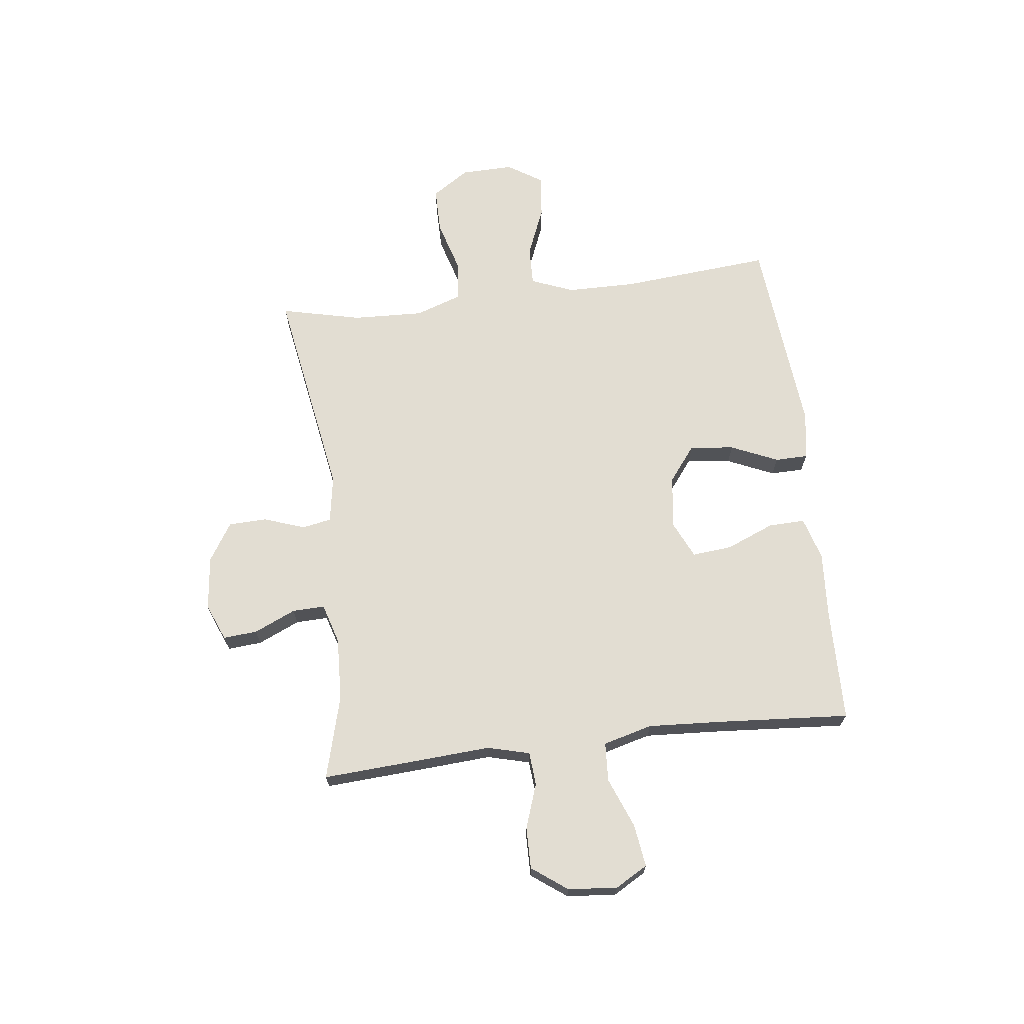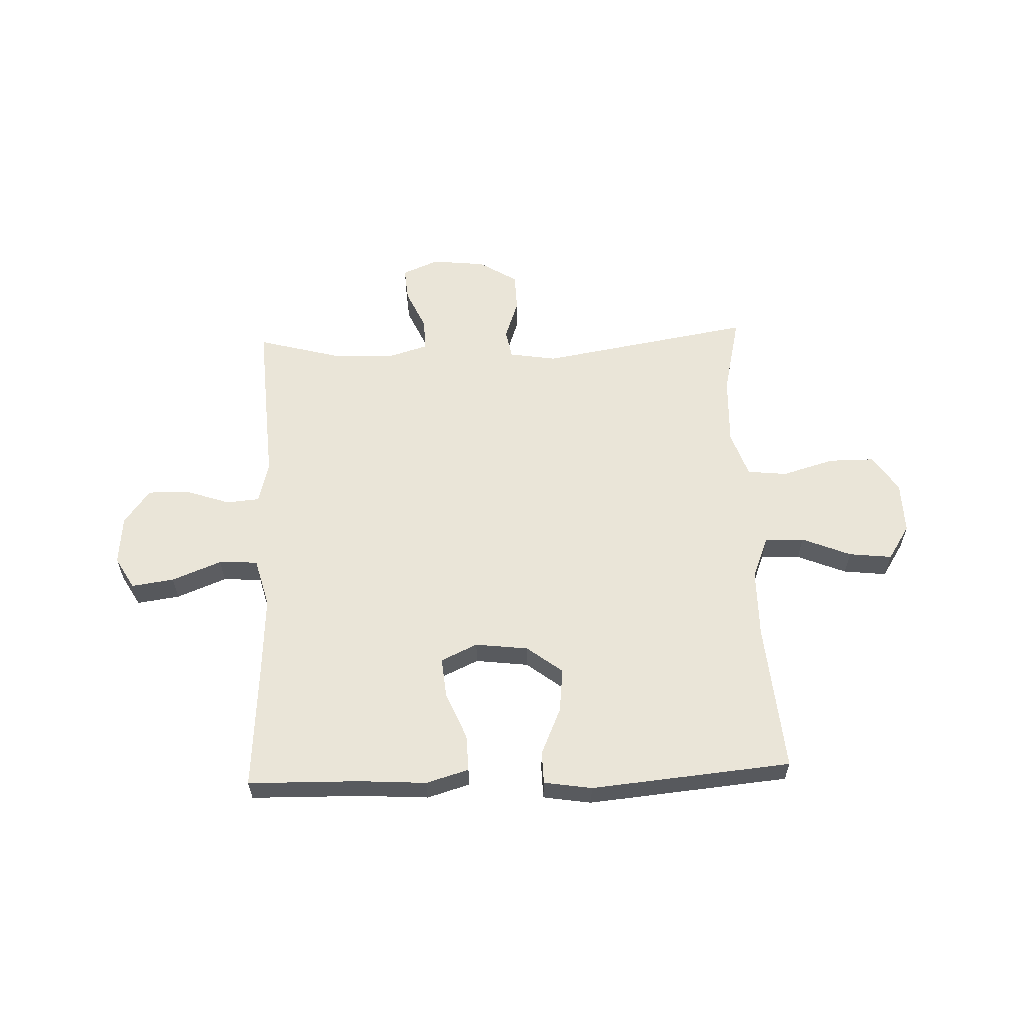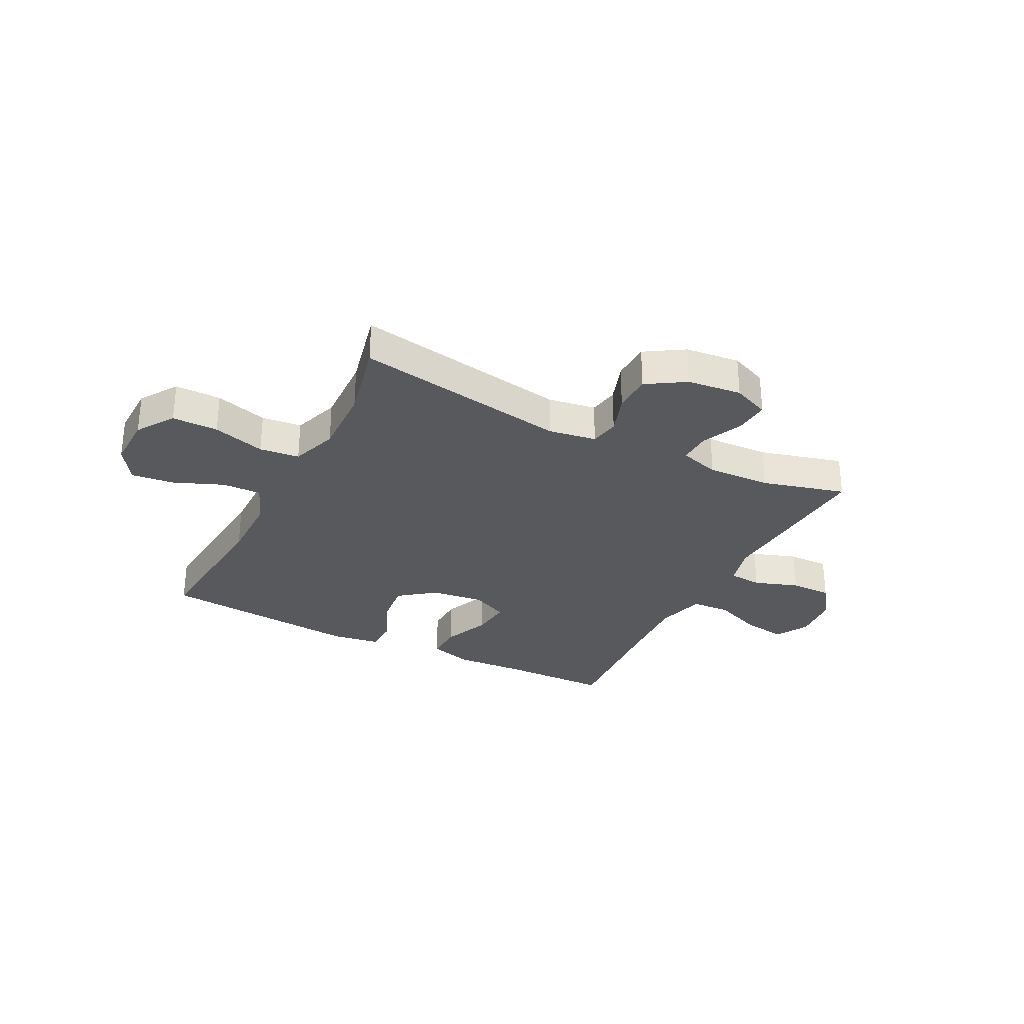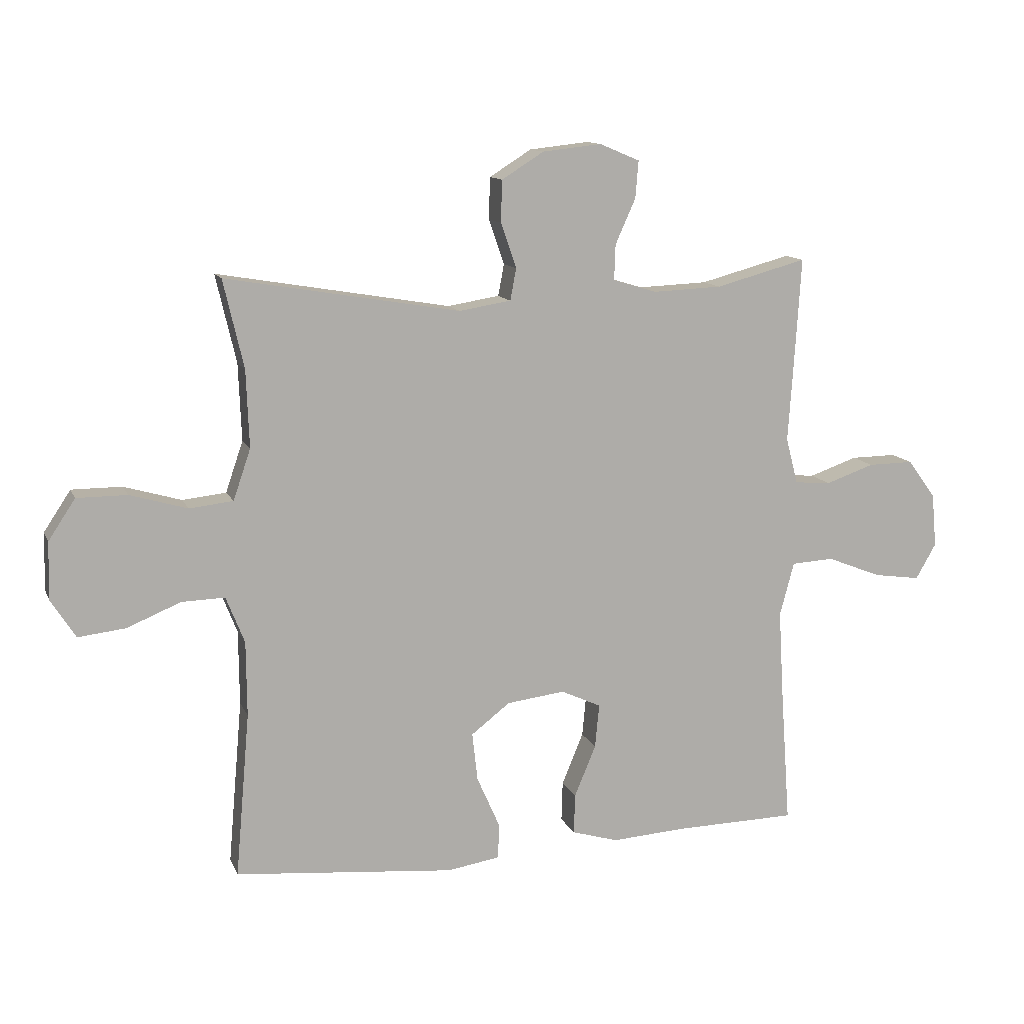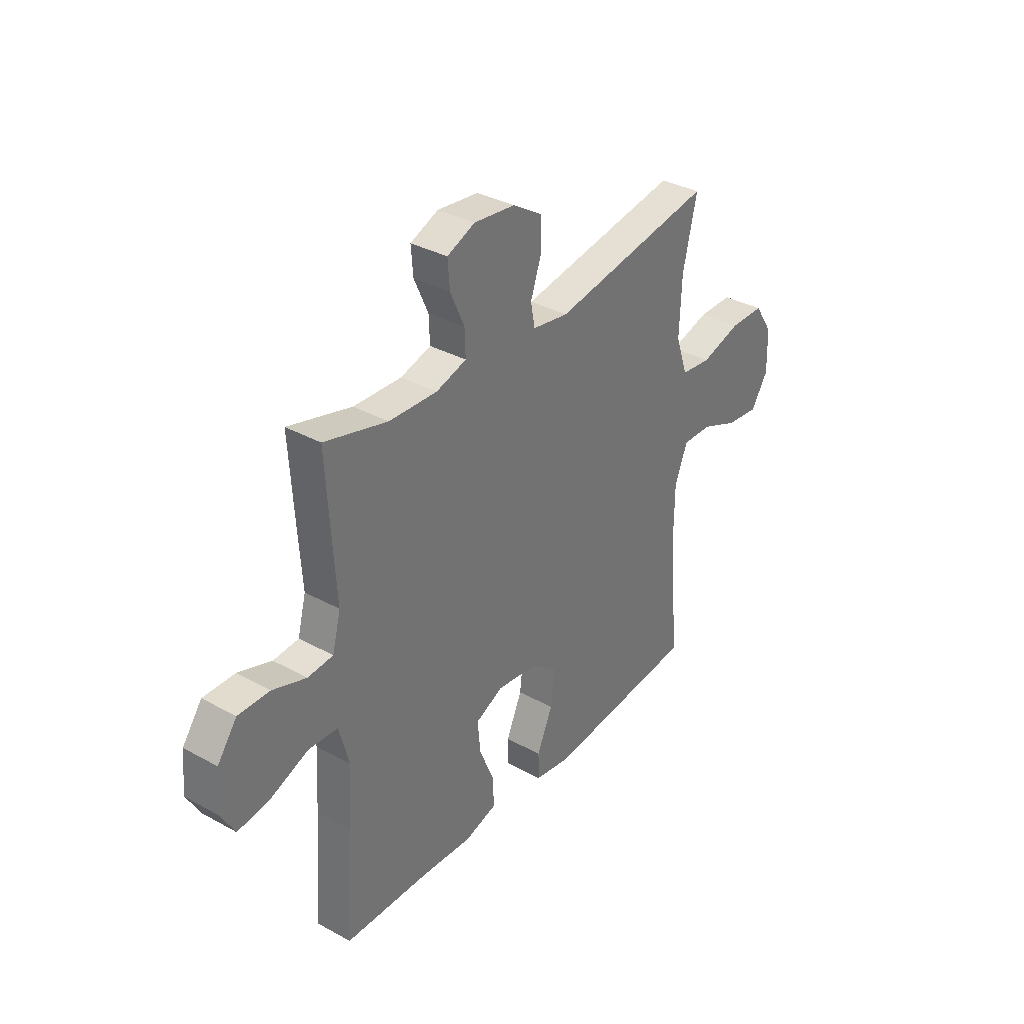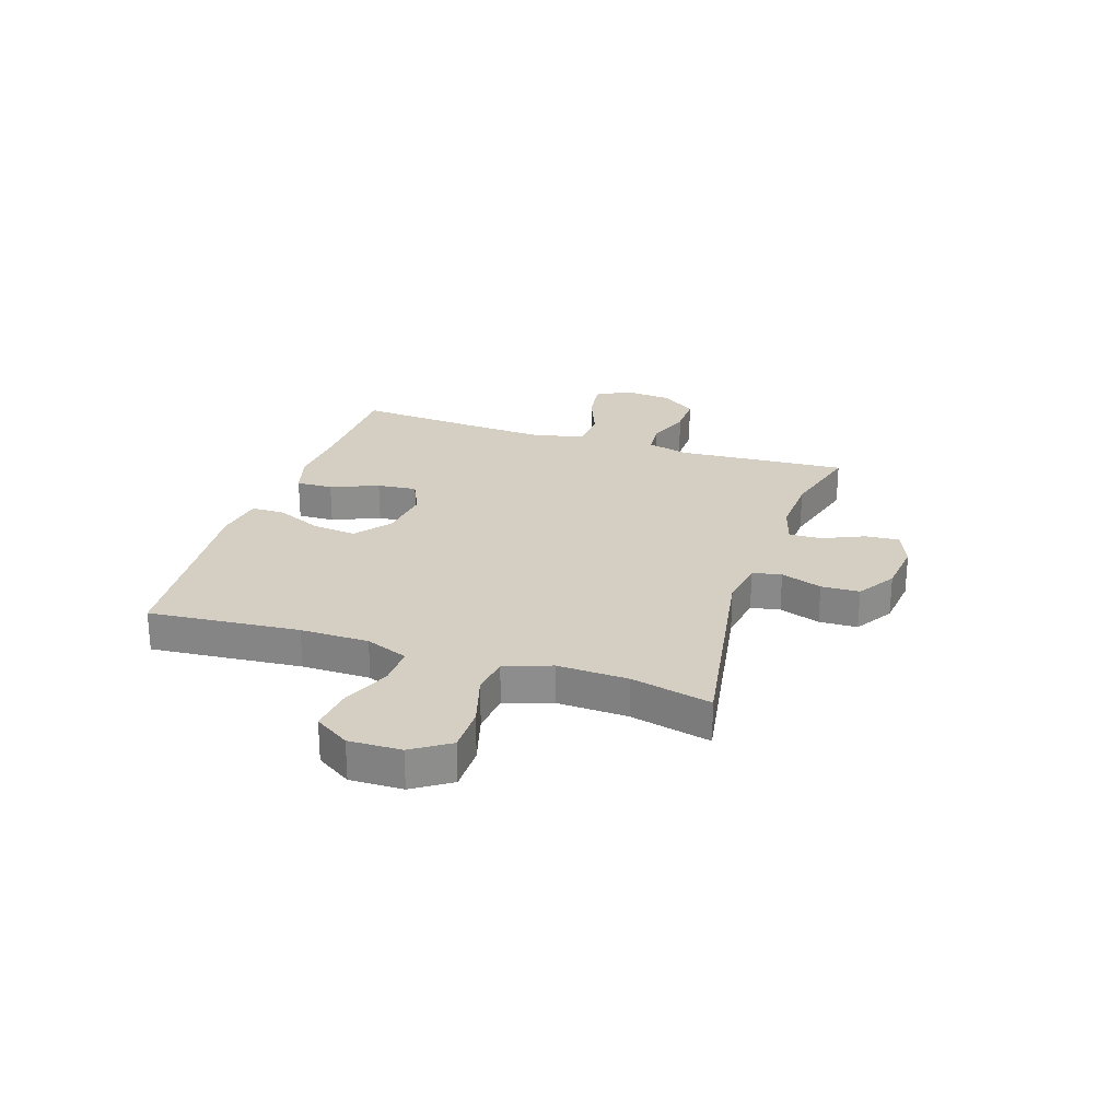
<metadata>
{"format":"obj","ext":"obj","renderer":"f3d","projection":"perspective","resolution":1024,"background":"white","views":[{"elev":68.2,"azim":83.1,"up":"+Y"},{"elev":59.1,"azim":177.8,"up":"+Y"},{"elev":-30.1,"azim":-27.1,"up":"+Y"},{"elev":12.1,"azim":-16.9,"up":"+Z"},{"elev":34.5,"azim":126.5,"up":"+Z"},{"elev":25.5,"azim":-71.8,"up":"+Y"}]}
</metadata>
<code>
v -0.5 0.07 -0.5
v -0.476 0.07 -0.224
v -0.477 0.07 -0.099
v -0.508 0.07 -0.021
v -0.58 0.07 -0.023
v -0.67 0.07 -0.06
v -0.749 0.07 -0.069
v -0.79 0.07 -0.005
v -0.788 0.07 0.091
v -0.743 0.07 0.159
v -0.659 0.07 0.159
v -0.563 0.07 0.131
v -0.49 0.07 0.139
v -0.461 0.07 0.224
v -0.466 0.07 0.353
v -0.5 0.07 0.5
v -0.109 0.07 0.434
v -0.022 0.07 0.448
v -0.012 0.07 0.501
v -0.038 0.07 0.576
v -0.036 0.07 0.646
v 0.034 0.07 0.69
v 0.133 0.07 0.701
v 0.2 0.07 0.673
v 0.195 0.07 0.611
v 0.161 0.07 0.535
v 0.159 0.07 0.476
v 0.232 0.07 0.454
v 0.348 0.07 0.459
v 0.5 0.07 0.5
v 0.488 0.07 0.308
v 0.48 0.07 0.189
v 0.5 0.07 0.112
v 0.561 0.07 0.107
v 0.642 0.07 0.135
v 0.718 0.07 0.136
v 0.765 0.07 0.072
v 0.773 0.07 -0.018
v 0.739 0.07 -0.077
v 0.661 0.07 -0.066
v 0.57 0.07 -0.03
v 0.499 0.07 -0.034
v 0.475 0.07 -0.124
v 0.483 0.07 -0.262
v 0.5 0.07 -0.5
v 0.295 0.07 -0.504
v 0.172 0.07 -0.512
v 0.094 0.07 -0.489
v 0.096 0.07 -0.422
v 0.132 0.07 -0.335
v 0.139 0.07 -0.262
v 0.072 0.07 -0.231
v -0.025 0.07 -0.243
v -0.09 0.07 -0.293
v -0.081 0.07 -0.374
v -0.043 0.07 -0.46
v -0.044 0.07 -0.52
v -0.132 0.07 -0.534
v -0.5 0 -0.5
v -0.476 0 -0.224
v -0.477 0 -0.099
v -0.508 0 -0.021
v -0.58 0 -0.023
v -0.67 0 -0.06
v -0.749 0 -0.069
v -0.79 0 -0.005
v -0.788 0 0.091
v -0.743 0 0.159
v -0.659 0 0.159
v -0.563 0 0.131
v -0.49 0 0.139
v -0.461 0 0.224
v -0.466 0 0.353
v -0.5 0 0.5
v -0.109 0 0.434
v -0.022 0 0.448
v -0.012 0 0.501
v -0.038 0 0.576
v -0.036 0 0.646
v 0.034 0 0.69
v 0.133 0 0.701
v 0.2 0 0.673
v 0.195 0 0.611
v 0.161 0 0.535
v 0.159 0 0.476
v 0.232 0 0.454
v 0.348 0 0.459
v 0.5 0 0.5
v 0.488 0 0.308
v 0.48 0 0.189
v 0.5 0 0.112
v 0.561 0 0.107
v 0.642 0 0.135
v 0.718 0 0.136
v 0.765 0 0.072
v 0.773 0 -0.018
v 0.739 0 -0.077
v 0.661 0 -0.066
v 0.57 0 -0.03
v 0.499 0 -0.034
v 0.475 0 -0.124
v 0.483 0 -0.262
v 0.5 0 -0.5
v 0.295 0 -0.504
v 0.172 0 -0.512
v 0.094 0 -0.489
v 0.096 0 -0.422
v 0.132 0 -0.335
v 0.139 0 -0.262
v 0.072 0 -0.231
v -0.025 0 -0.243
v -0.09 0 -0.293
v -0.081 0 -0.374
v -0.043 0 -0.46
v -0.044 0 -0.52
v -0.132 0 -0.534
f 58 1 2
f 57 58 2
f 56 57 2
f 55 56 2
f 54 55 2 3
f 53 54 3 4
f 52 53 4
f 48 49 50
f 47 48 50
f 46 47 50
f 46 50 51
f 45 46 51
f 44 45 51
f 43 44 51 52
f 39 40 41
f 38 39 41
f 37 38 41
f 36 37 41
f 35 36 41
f 34 35 41
f 33 34 41 42
f 43 52 4
f 42 43 4
f 33 42 4
f 32 33 4
f 24 25 26
f 23 24 26
f 22 23 26
f 21 22 26
f 20 21 26
f 19 20 26
f 18 19 26 27
f 17 18 27 28
f 15 16 17
f 17 28 29
f 15 17 29
f 14 15 29
f 10 11 12
f 9 10 12
f 8 9 12
f 7 8 12
f 6 7 12
f 5 6 12
f 5 12 13
f 4 5 13
f 30 31 32
f 29 30 32
f 14 29 32
f 13 14 32
f 4 13 32
f 60 59 116
f 60 116 115
f 60 115 114
f 60 114 113
f 61 60 113 112
f 62 61 112 111
f 62 111 110
f 108 107 106
f 108 106 105
f 108 105 104
f 109 108 104
f 109 104 103
f 109 103 102
f 110 109 102 101
f 99 98 97
f 99 97 96
f 99 96 95
f 99 95 94
f 99 94 93
f 99 93 92
f 100 99 92 91
f 62 110 101
f 62 101 100
f 62 100 91
f 62 91 90
f 84 83 82
f 84 82 81
f 84 81 80
f 84 80 79
f 84 79 78
f 84 78 77
f 85 84 77 76
f 86 85 76 75
f 75 74 73
f 87 86 75
f 87 75 73
f 87 73 72
f 70 69 68
f 70 68 67
f 70 67 66
f 70 66 65
f 70 65 64
f 70 64 63
f 71 70 63
f 71 63 62
f 90 89 88
f 90 88 87
f 90 87 72
f 90 72 71
f 90 71 62
f 1 59 60 2
f 2 60 61 3
f 3 61 62 4
f 4 62 63 5
f 5 63 64 6
f 6 64 65 7
f 7 65 66 8
f 8 66 67 9
f 9 67 68 10
f 10 68 69 11
f 11 69 70 12
f 12 70 71 13
f 13 71 72 14
f 14 72 73 15
f 15 73 74 16
f 16 74 75 17
f 17 75 76 18
f 18 76 77 19
f 19 77 78 20
f 20 78 79 21
f 21 79 80 22
f 22 80 81 23
f 23 81 82 24
f 24 82 83 25
f 25 83 84 26
f 26 84 85 27
f 27 85 86 28
f 28 86 87 29
f 29 87 88 30
f 30 88 89 31
f 31 89 90 32
f 32 90 91 33
f 33 91 92 34
f 34 92 93 35
f 35 93 94 36
f 36 94 95 37
f 37 95 96 38
f 38 96 97 39
f 39 97 98 40
f 40 98 99 41
f 41 99 100 42
f 42 100 101 43
f 43 101 102 44
f 44 102 103 45
f 45 103 104 46
f 46 104 105 47
f 47 105 106 48
f 48 106 107 49
f 49 107 108 50
f 50 108 109 51
f 51 109 110 52
f 52 110 111 53
f 53 111 112 54
f 54 112 113 55
f 55 113 114 56
f 56 114 115 57
f 57 115 116 58
f 58 116 59 1

</code>
